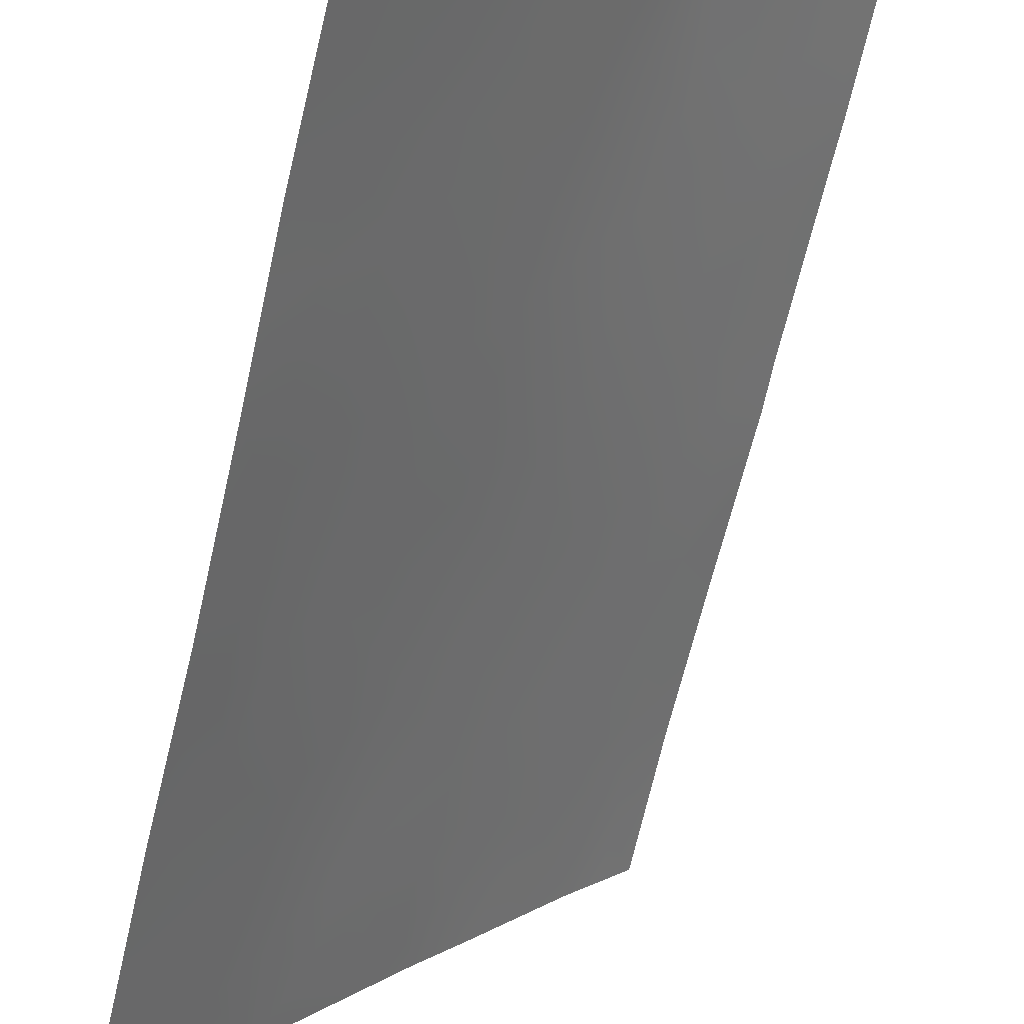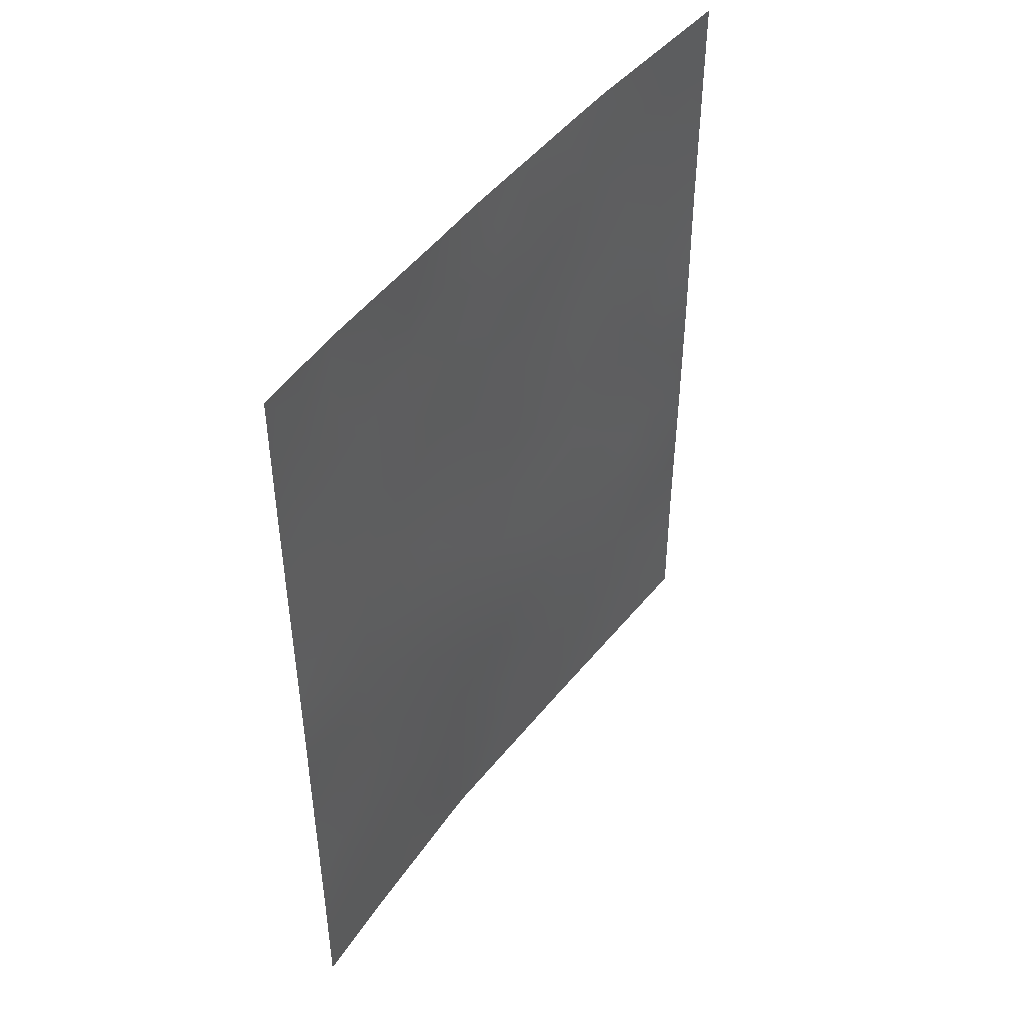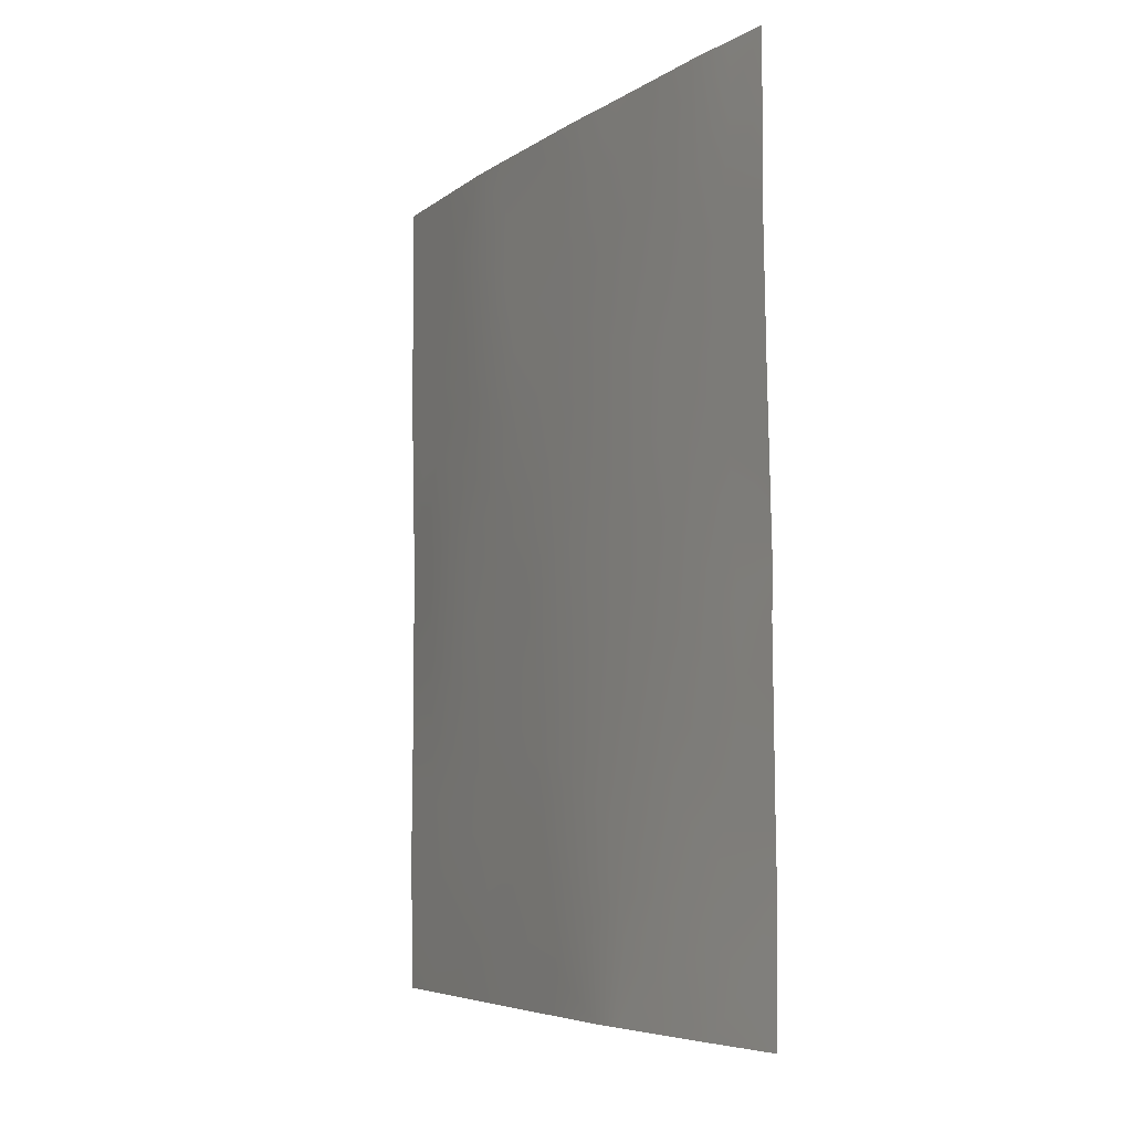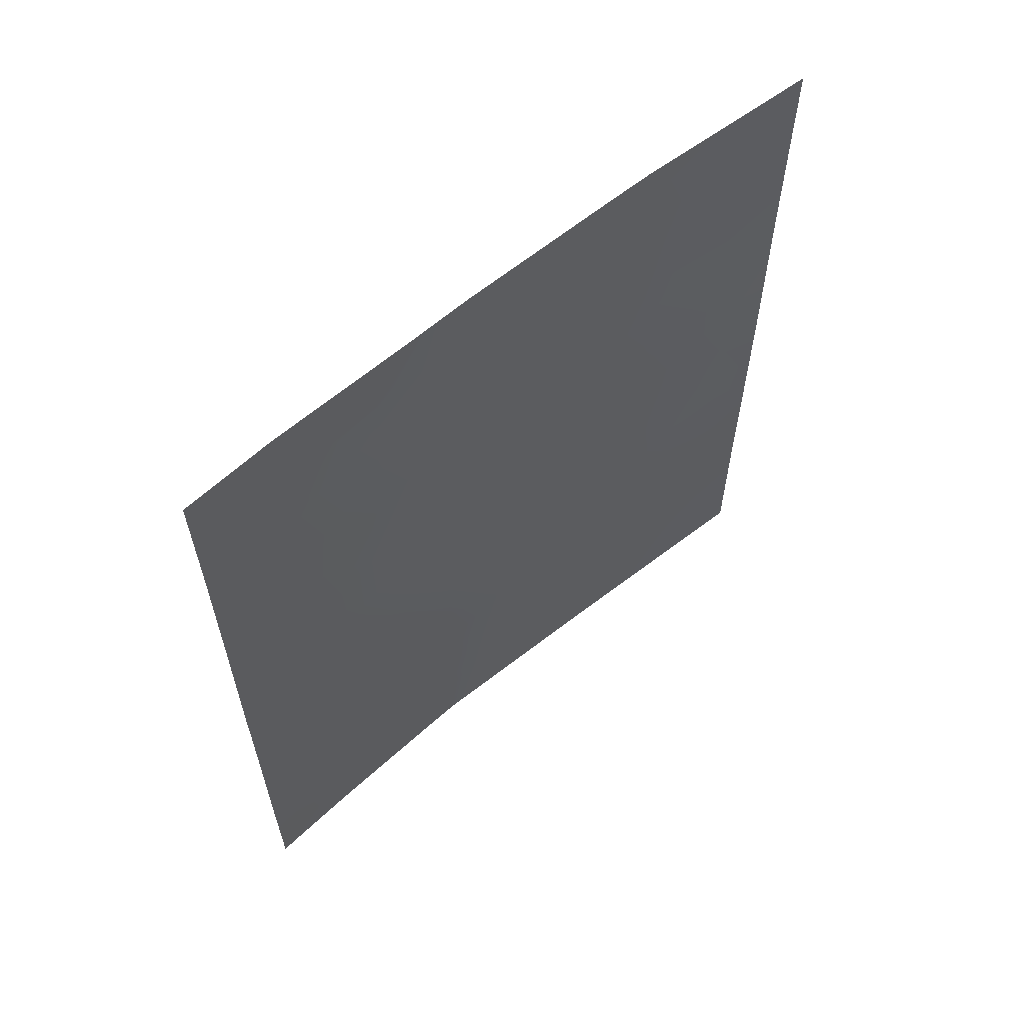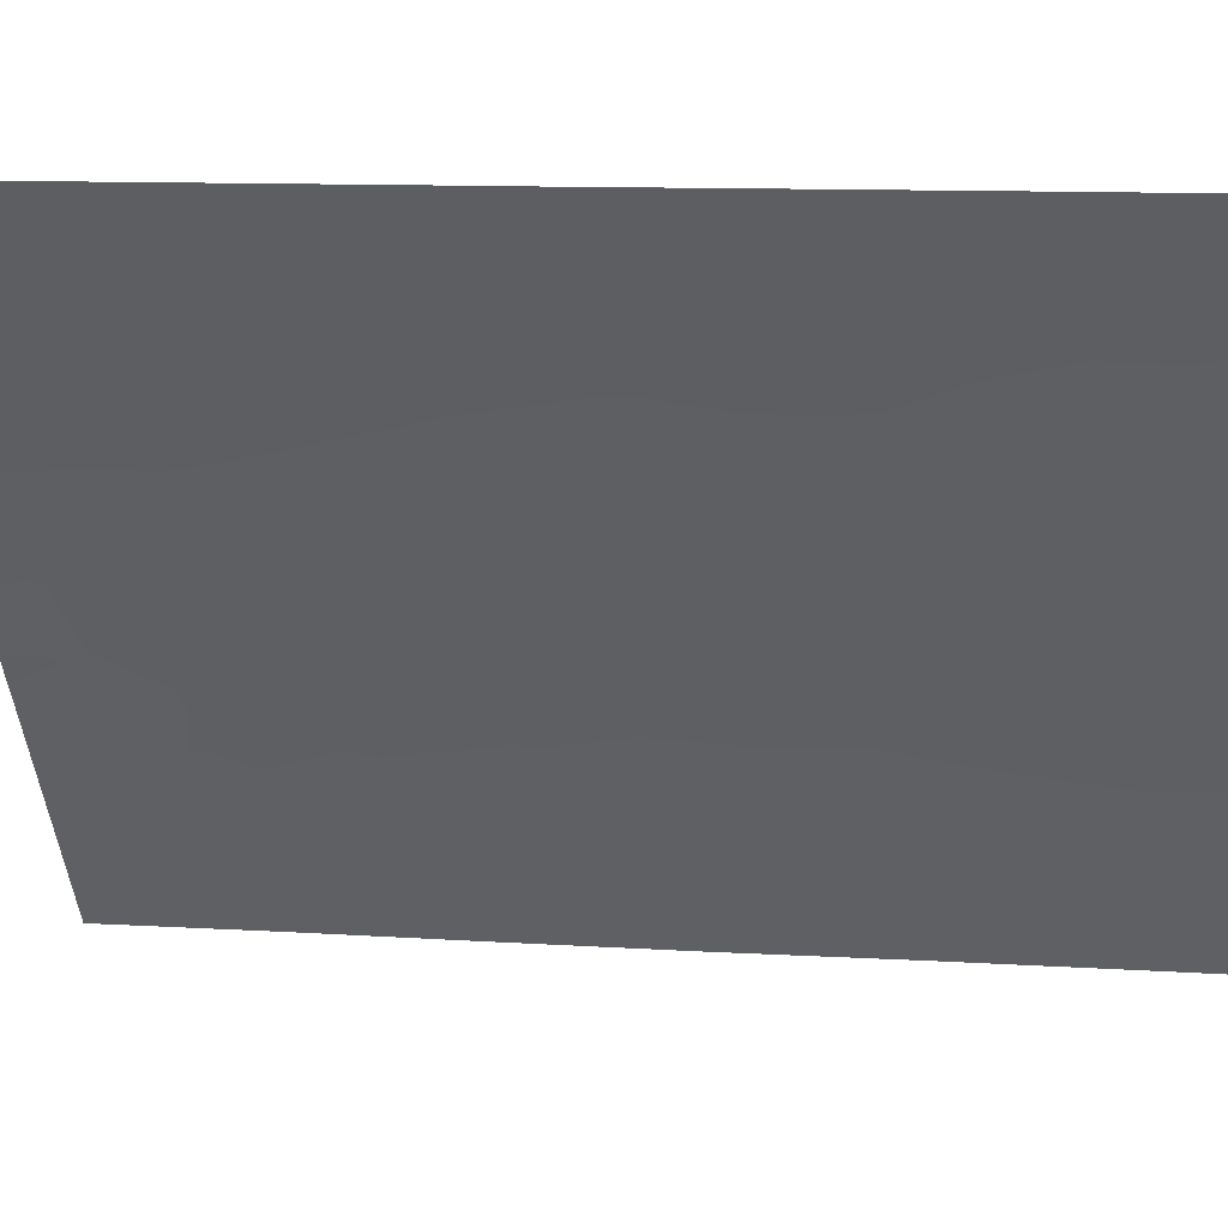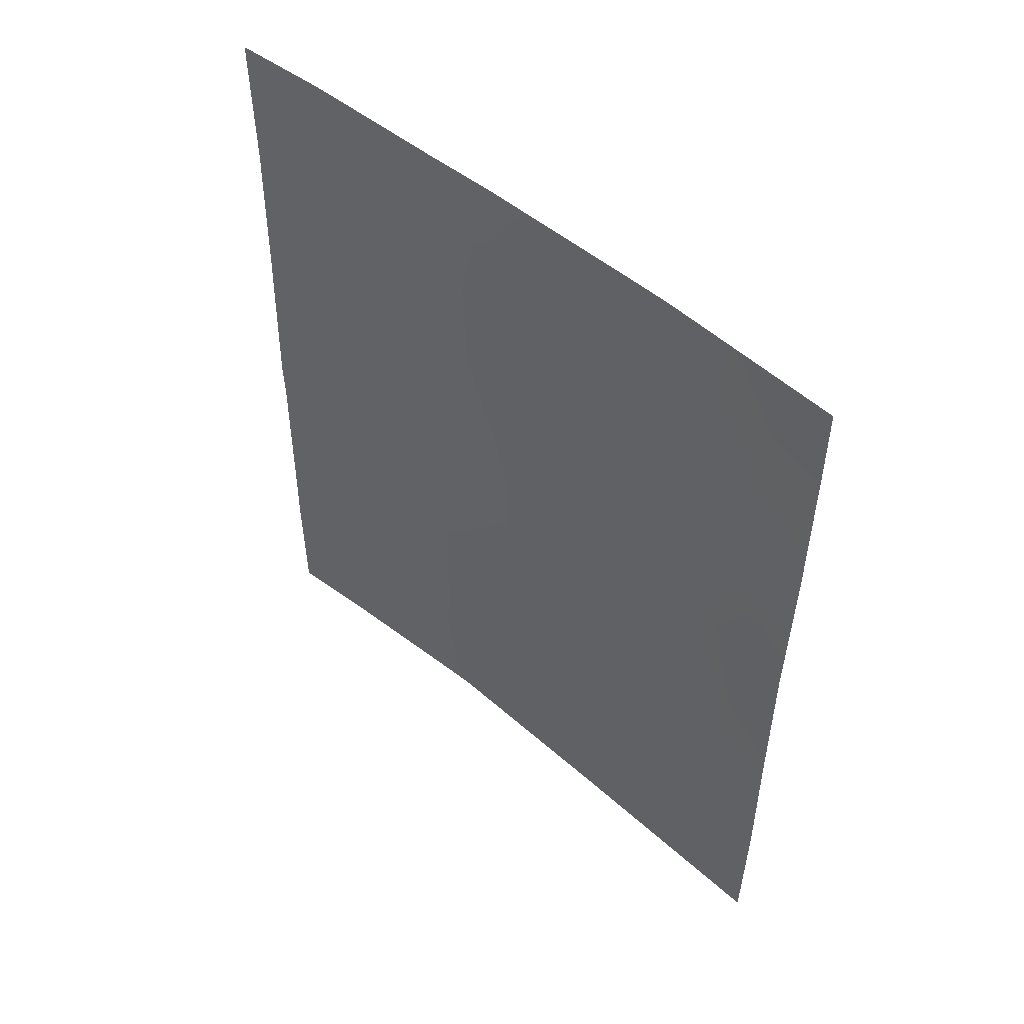
<metadata>
{"format":"obj","ext":"obj","renderer":"f3d","projection":"perspective","resolution":1024,"background":"white","views":[{"elev":-68.7,"azim":167.0,"up":"+Y"},{"elev":46.0,"azim":-108.9,"up":"+Z"},{"elev":-5.9,"azim":-171.7,"up":"+Z"},{"elev":62.0,"azim":-93.4,"up":"+Z"},{"elev":11.1,"azim":-80.9,"up":"+Y"},{"elev":51.6,"azim":-11.2,"up":"+Z"}]}
</metadata>
<code>
v 55.84 34.98 -45.74
v 53.91 37.5 -43.11
v 58.84 30.72 -45.78
v 57.94 32.04 -46.39
v 57.13 33.25 -42.79
v 56.77 33.69 -50
v 56.01 34.79 -43.59
v 52.89 38.72 -45.06
v 54.75 36.43 -46.7
v 55.31 35.77 -50
v 55.05 36.11 -50
v 56.41 34.26 -39.2
v 58.41 31.44 -39.66
v 55.09 36.02 -38
v 55.28 35.79 -39.97
v 58.89 30.72 -39.16
v 57.04 33.44 -38
v 57.45 32.87 -38
v 53.81 37.69 -38
v 52.95 38.72 -38
v 52.88 38.72 -50
v 52.87 38.72 -48.16
v 53.74 37.71 -50
v 56.94 33.46 -50
v 58.24 31.56 -50
v 58.83 30.72 -49.61
v 58.83 30.72 -50
v 52.96 38.72 -39.99
v 57.71 32.35 -48.45
v 58.88 30.72 -41.31
v 58.85 30.72 -47.91
v 58.89 30.72 -38
v 52.88 38.72 -47.51
v 52.88 38.72 -44.45
v 52.93 38.72 -42.11
v 58.03 31.95 -44.23
v 55.05 36.07 -42.16
v 53.59 37.86 -47.88
v 58.84 30.72 -43.55
v 55.68 35.27 -38
v 54.82 36.33 -44.42
v 56.82 33.61 -47.04
v 57.01 33.38 -44.96
v 55.7 35.2 -47.89
v 56.2 34.54 -41.37
v 54.09 37.3 -40.98
v 57.3 33.06 -40.49
v 53.77 37.65 -45.41
v 54.93 36.21 -43.28
v 54.47 36.8 -42.6
v 54.35 36.93 -43.74
v 55.92 34.89 -44.67
v 56.42 34.18 -45.33
v 56.51 34.08 -44.28
v 52.88 38.72 -46.29
v 53.32 38.19 -45.89
v 56.32 34.38 -40.28
v 56.76 33.79 -40.96
v 56.86 33.65 -39.83
v 54.76 36.46 -38.67
v 54.75 36.48 -39.48
v 55.35 35.69 -38.9
v 57.74 32.4 -41.21
v 58.35 31.52 -40.76
v 57.83 32.28 -40.05
v 58.48 31.34 -38.76
v 56.94 33.55 -38.71
v 54.45 36.85 -38
v 53.38 38.2 -38
v 52.95 38.72 -38.99
v 53.36 38.23 -38.73
v 52.87 38.72 -49.08
v 53.23 38.29 -49.17
v 57.43 32.76 -49.25
v 57.59 32.51 -50
v 53.72 37.79 -39.09
v 58.31 31.56 -41.92
v 58.89 30.72 -40.24
v 58.3 31.51 -48.26
v 57.95 32 -49.2
v 58.84 30.72 -48.76
v 52.91 38.72 -43.28
v 53.37 38.13 -43.73
v 53.44 38.08 -42.6
v 53.53 38 -40.5
v 54.11 37.29 -39.92
v 54.39 36.91 -50
v 54.31 37 -48.35
v 53.71 37.73 -48.83
v 54.73 36.47 -47.7
v 54.16 37.17 -47.21
v 56.04 34.73 -50
v 55.96 34.85 -49.46
v 56.72 33.76 -48.12
v 56.26 34.41 -47.44
v 56.14 34.58 -48.5
v 58.86 30.72 -42.43
v 58.49 31.26 -42.85
v 58.41 31.35 -46.08
v 58.44 31.33 -44.99
v 58 31.98 -45.32
v 58.45 31.31 -43.88
v 58.84 30.72 -44.67
v 53.33 38.18 -44.82
v 56.1 34.67 -42.49
v 56.58 34 -43.2
v 56.66 33.9 -42.09
v 56.36 34.35 -38
v 55.97 34.87 -38.72
v 55.87 34.99 -39.6
v 57 33.36 -49.11
v 55.24 35.8 -47.29
v 58.85 30.72 -46.84
v 58.39 31.4 -47.15
v 57.07 33.31 -43.89
v 57.54 32.63 -44.59
v 57.59 32.59 -43.5
v 57.65 32.51 -42.36
v 58.08 31.89 -43.1
v 57.48 32.7 -45.66
v 55.32 35.66 -45.09
v 55.4 35.57 -43.99
v 57.4 32.8 -46.71
v 56.92 33.48 -46
v 53.77 37.65 -46.43
v 57.94 32.14 -38.94
v 57.39 32.95 -39.31
v 55.56 35.41 -48.91
v 57.21 33.17 -41.65
v 54.27 37.02 -44.9
v 54.24 37.06 -46.06
v 54.77 36.39 -45.56
v 55.75 35.15 -40.65
v 55.52 35.45 -42.88
v 55.63 35.31 -41.75
v 52.94 38.72 -41.05
v 53.5 38.03 -41.53
v 54.58 36.67 -41.52
v 54 37.4 -42.02
v 57.29 32.95 -47.78
v 55.79 35.07 -46.82
v 55.28 35.73 -46.2
v 57.86 32.15 -47.45
v 54.68 36.55 -40.46
v 55.17 35.92 -41.04
v 58.17 31.79 -38
v 56.34 34.29 -46.38
v 53.82 37.59 -44.26
v 54.25 37.13 -38.92
v 53.43 38.05 -47
v 58.42 31.32 -49.17
v 53.44 38.13 -39.61
v 54.4 36.9 -49.42
v 54.89 36.29 -49.02
v 55 36.12 -48.3
v 56.51 34.06 -49.11
v 57.25 33.01 -48.5
f 49 50 51
f 52 53 54
f 55 33 150
f 11 10 154
f 57 58 59
f 60 61 62
f 63 64 65
f 16 32 66
f 149 60 68
f 71 20 70
f 22 72 73
f 26 25 27
f 64 30 78
f 79 80 151
f 82 83 84
f 76 152 86
f 23 87 153
f 153 88 89
f 88 90 91
f 10 92 93
f 94 95 96
f 97 77 98
f 99 100 101
f 102 100 103
f 34 8 104
f 105 106 107
f 108 109 12
f 62 110 109
f 74 29 157
f 155 112 90
f 113 99 114
f 111 24 74
f 106 54 115
f 116 117 115
f 118 117 119
f 102 98 119
f 120 101 116
f 121 52 122
f 123 120 124
f 56 150 125
f 126 127 65
f 63 129 118
f 130 131 132
f 110 133 57
f 49 122 134
f 105 135 134
f 96 128 93
f 136 137 85
f 138 139 50
f 140 94 157
f 141 142 112
f 114 143 79
f 58 107 129
f 132 142 121
f 137 84 139
f 86 144 61
f 145 135 133
f 145 144 138
f 125 91 131
f 123 140 143
f 66 146 126
f 127 67 59
f 124 53 147
f 95 147 141
f 104 148 83
f 130 51 148
f 41 49 51
f 49 37 50
f 51 50 2
f 7 52 54
f 52 1 53
f 54 53 43
f 104 56 48
f 12 57 59
f 57 45 58
f 59 58 47
f 14 60 62
f 62 61 15
f 47 63 65
f 63 77 64
f 65 64 13
f 19 149 68
f 68 60 14
f 19 69 71
f 71 69 20
f 152 70 28
f 72 21 73
f 23 73 21
f 29 74 80
f 74 24 75
f 80 75 25
f 64 77 30
f 66 13 16
f 78 13 64
f 31 79 81
f 79 29 80
f 26 151 25
f 35 82 84
f 82 34 83
f 84 83 2
f 149 76 86
f 86 85 46
f 87 11 153
f 23 153 89
f 89 88 38
f 73 23 89
f 88 154 155
f 91 90 9
f 94 42 95
f 96 95 44
f 39 97 98
f 97 30 77
f 40 14 62
f 33 38 150
f 38 33 22
f 4 99 101
f 99 3 100
f 101 100 36
f 39 102 103
f 102 36 100
f 103 100 3
f 45 105 107
f 105 7 106
f 107 106 5
f 17 108 67
f 108 40 109
f 67 108 12
f 40 62 109
f 62 15 110
f 109 110 12
f 88 155 90
f 155 44 112
f 90 112 9
f 31 113 114
f 113 3 99
f 114 99 4
f 5 106 115
f 106 7 54
f 115 54 43
f 43 116 115
f 116 36 117
f 115 117 5
f 77 118 119
f 118 5 117
f 119 117 36
f 36 102 119
f 102 39 98
f 119 98 77
f 43 120 116
f 120 4 101
f 116 101 36
f 41 121 122
f 121 1 52
f 122 52 7
f 42 123 124
f 123 4 120
f 124 120 43
f 48 56 125
f 56 55 150
f 13 126 65
f 126 18 127
f 65 127 47
f 10 128 154
f 128 44 155
f 77 63 118
f 63 47 129
f 118 129 5
f 41 130 132
f 130 48 131
f 132 131 9
f 12 110 57
f 110 15 133
f 57 133 45
f 37 49 134
f 49 41 122
f 134 122 7
f 7 105 134
f 105 45 135
f 134 135 37
f 156 96 93
f 96 44 128
f 28 136 85
f 136 35 137
f 85 137 46
f 37 138 50
f 138 46 139
f 50 139 2
f 140 42 94
f 111 94 156
f 44 141 112
f 141 1 142
f 112 142 9
f 31 114 79
f 114 4 143
f 79 143 29
f 47 58 129
f 58 45 107
f 129 107 5
f 41 132 121
f 132 9 142
f 121 142 1
f 46 137 139
f 137 35 84
f 139 84 2
f 86 46 144
f 61 144 15
f 15 145 133
f 145 37 135
f 133 135 45
f 37 145 138
f 145 15 144
f 138 144 46
f 48 125 131
f 131 91 9
f 4 123 143
f 123 42 140
f 143 140 29
f 13 66 126
f 66 32 146
f 126 146 18
f 47 127 59
f 127 18 67
f 59 67 12
f 42 124 147
f 124 43 53
f 147 53 1
f 44 95 141
f 95 42 147
f 141 147 1
f 34 104 83
f 104 48 148
f 83 148 2
f 48 130 148
f 130 41 51
f 148 51 2
f 56 8 55
f 13 78 16
f 104 8 56
f 67 18 17
f 60 149 61
f 149 86 61
f 80 74 75
f 76 71 152
f 38 88 91
f 125 150 91
f 38 91 150
f 79 151 81
f 81 151 26
f 151 80 25
f 93 128 10
f 76 149 19
f 76 19 71
f 152 85 86
f 92 6 156
f 152 71 70
f 85 152 28
f 154 153 11
f 154 128 155
f 92 156 93
f 153 154 88
f 111 156 6
f 111 6 24
f 156 94 96
f 157 29 140
f 157 94 111
f 74 157 111
f 22 73 89
f 38 22 89

</code>
